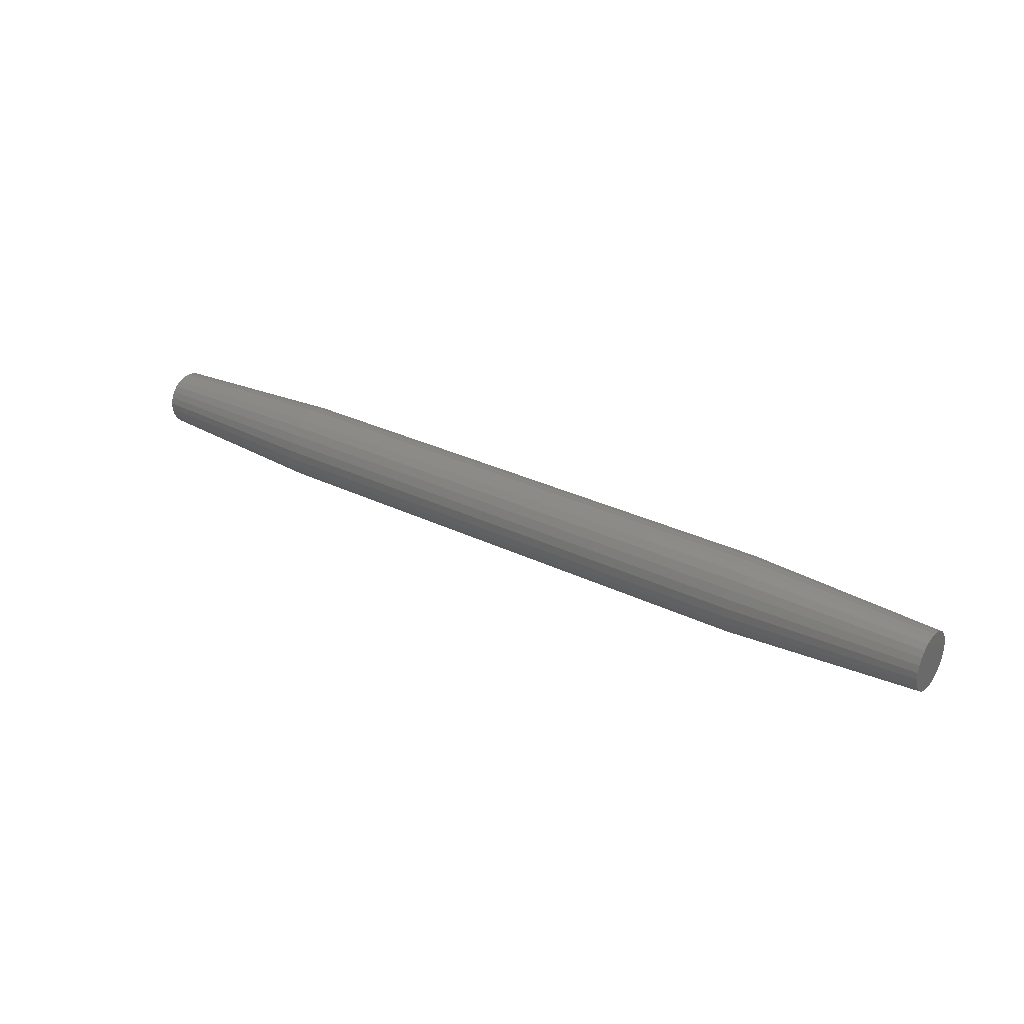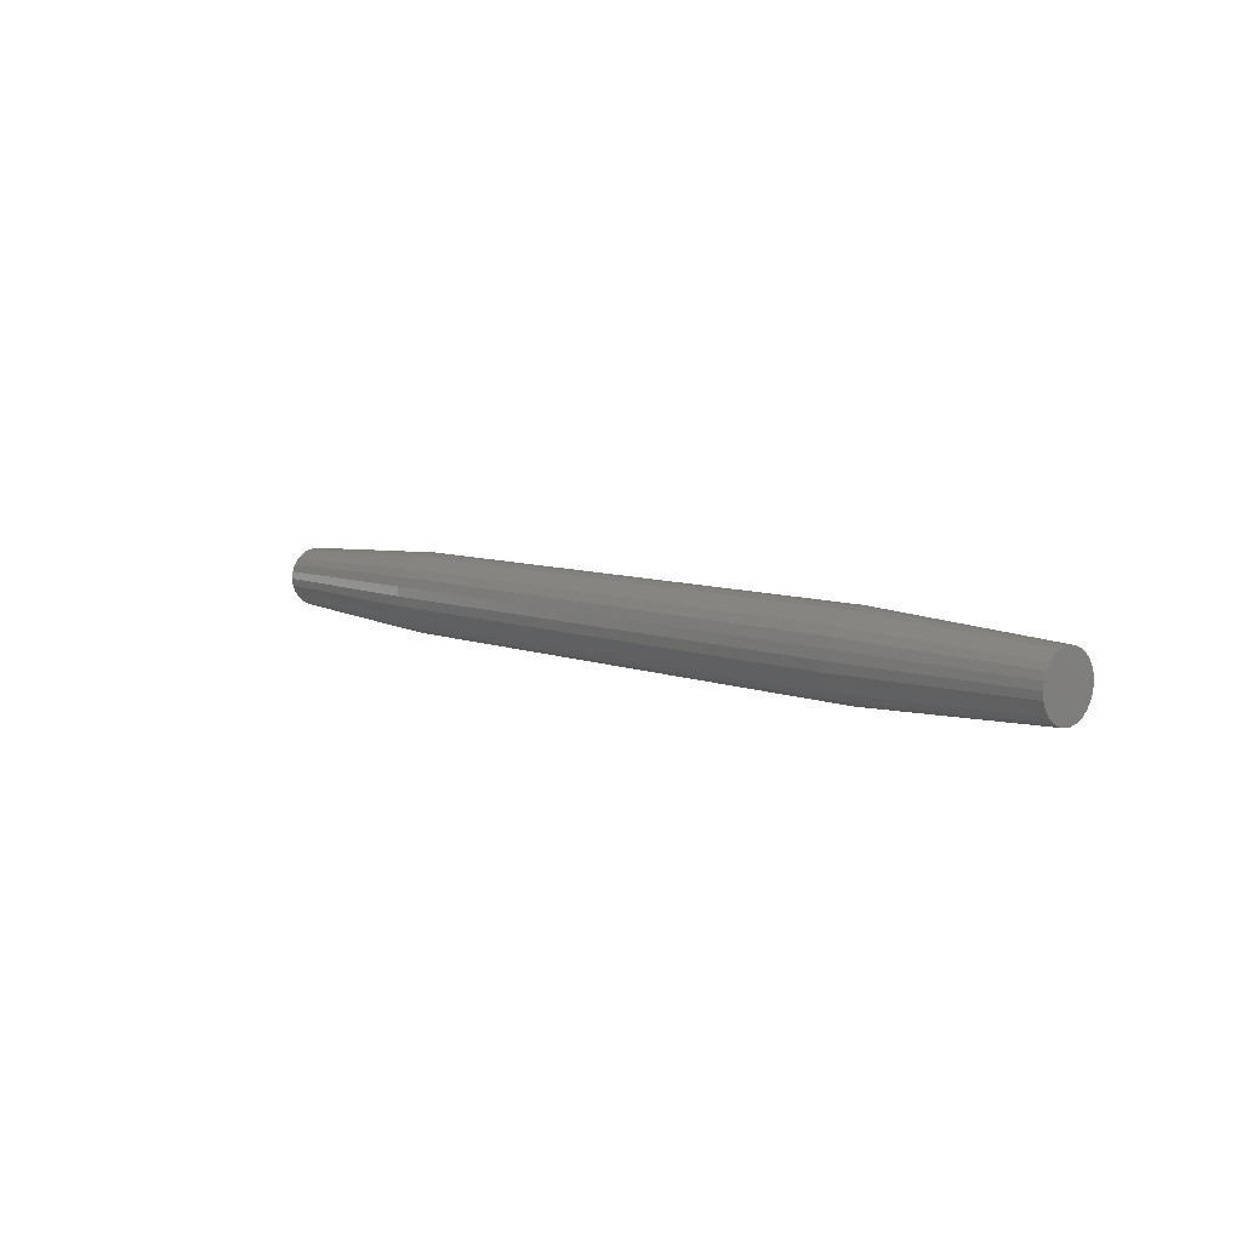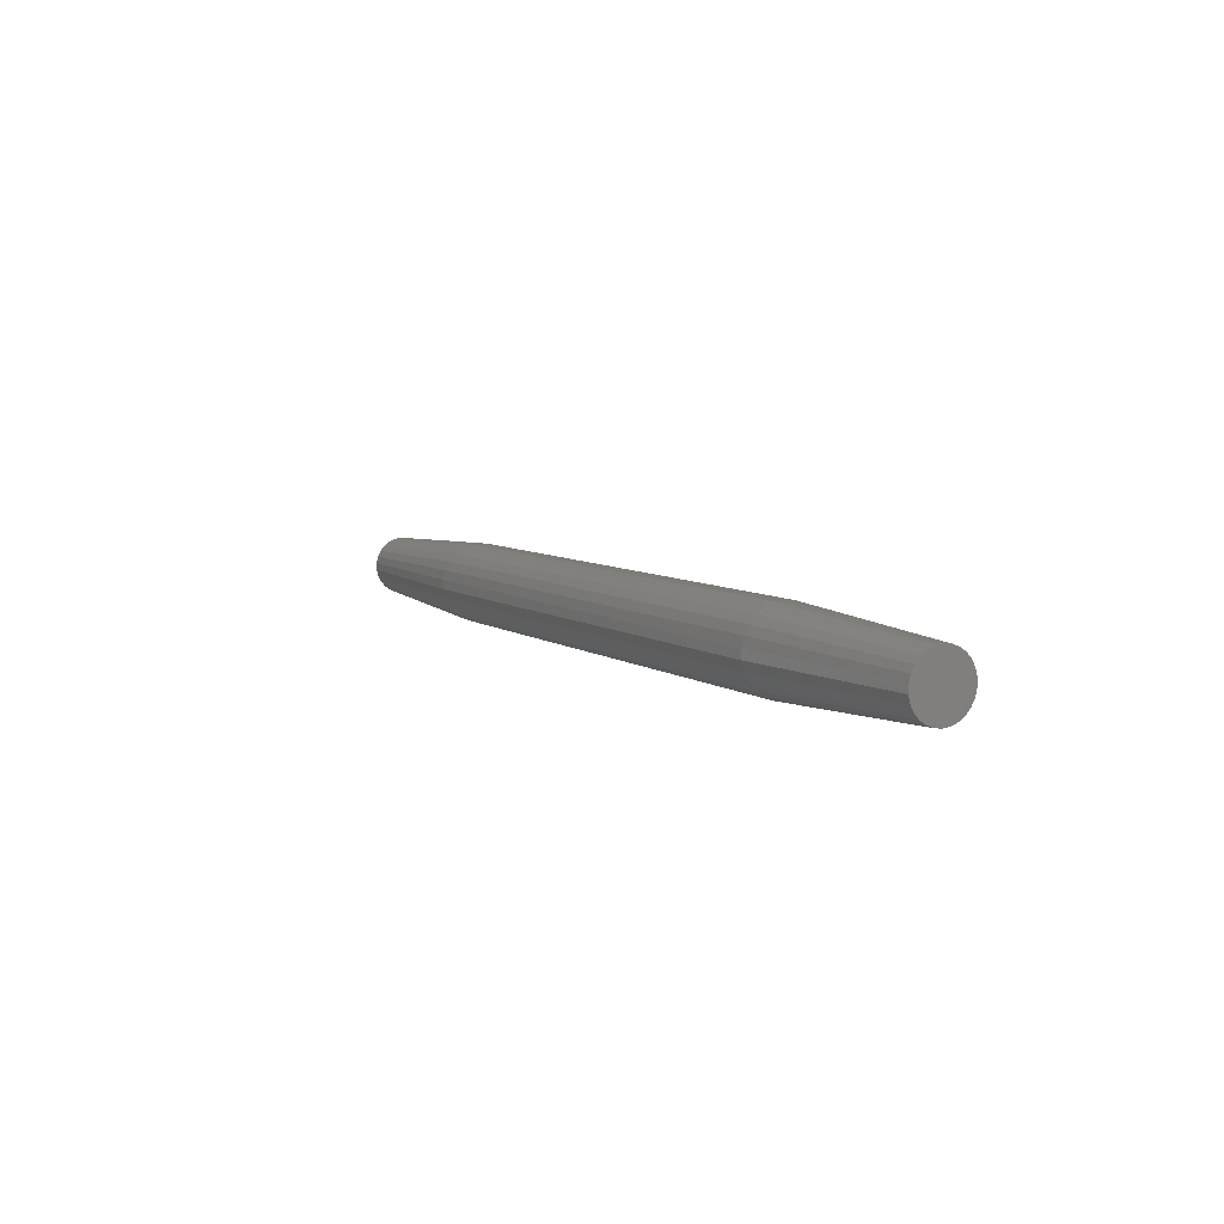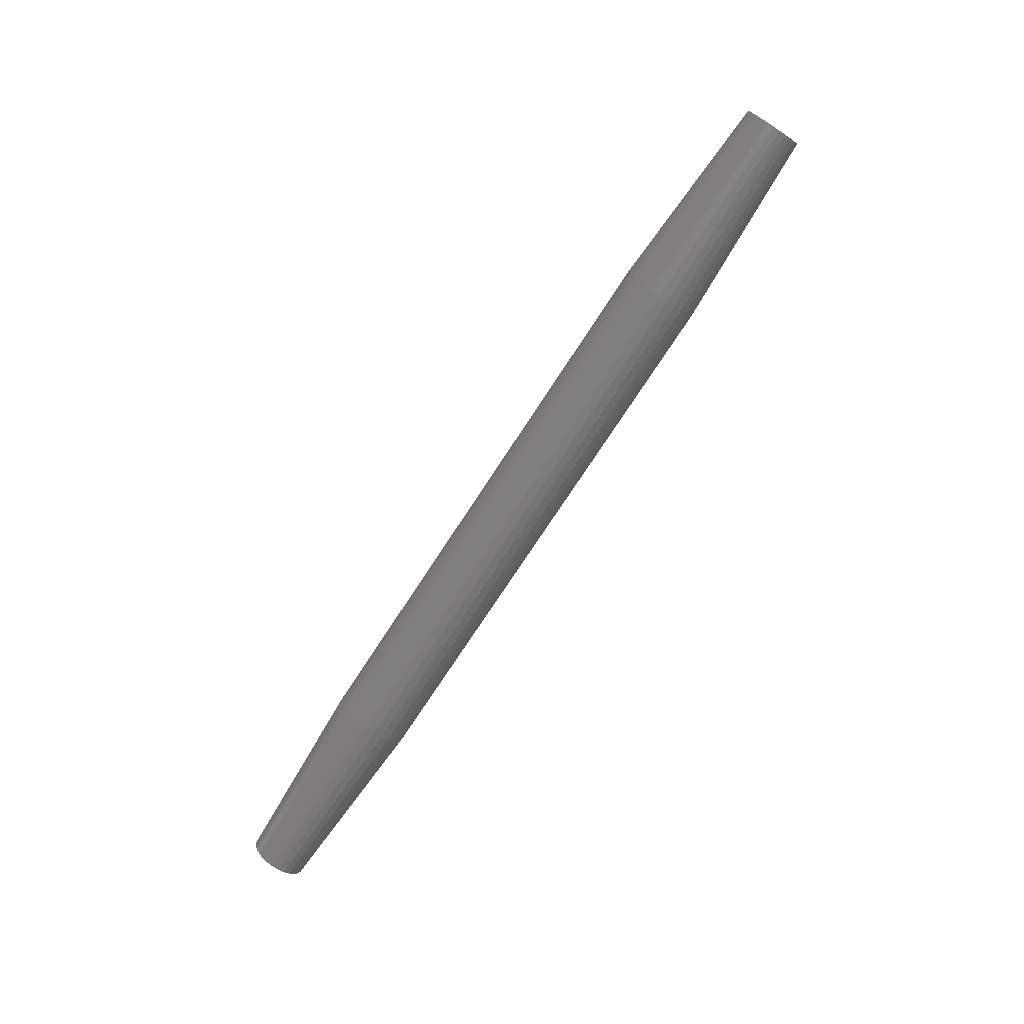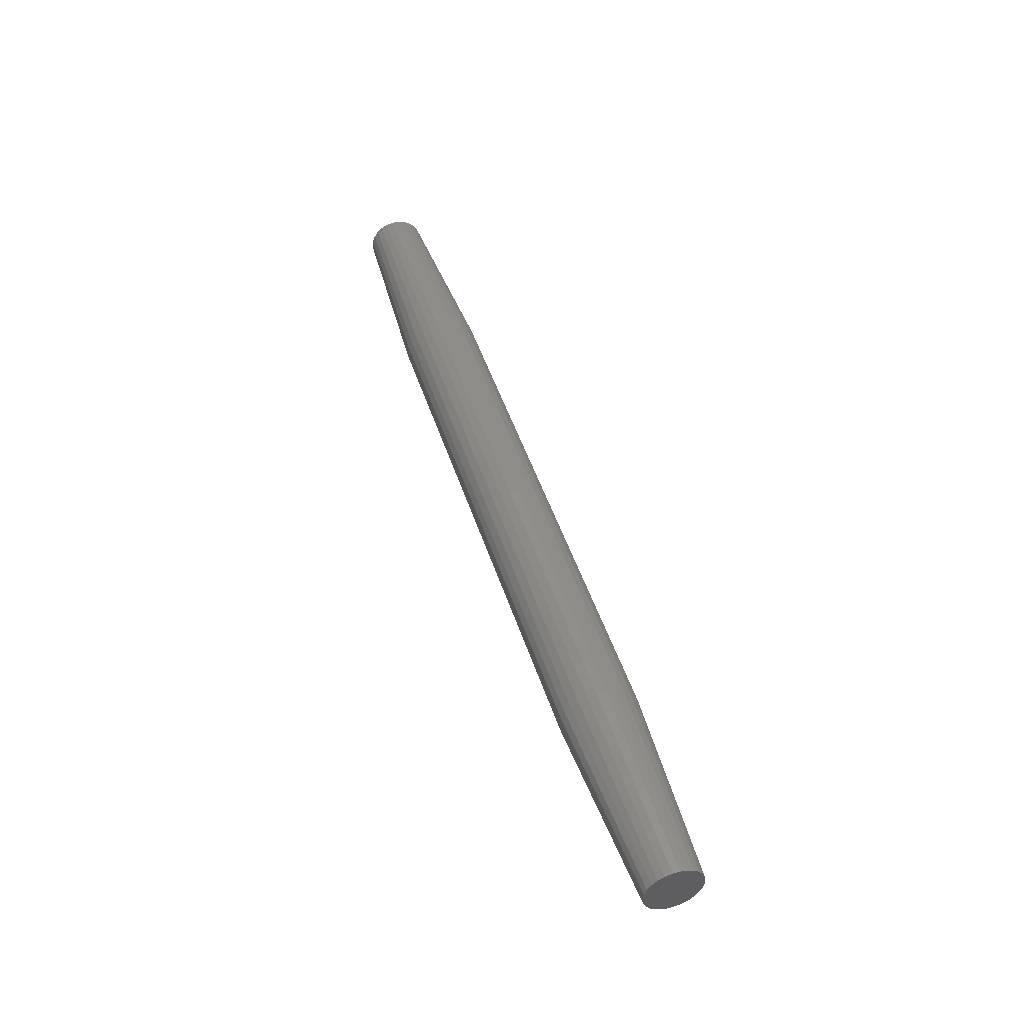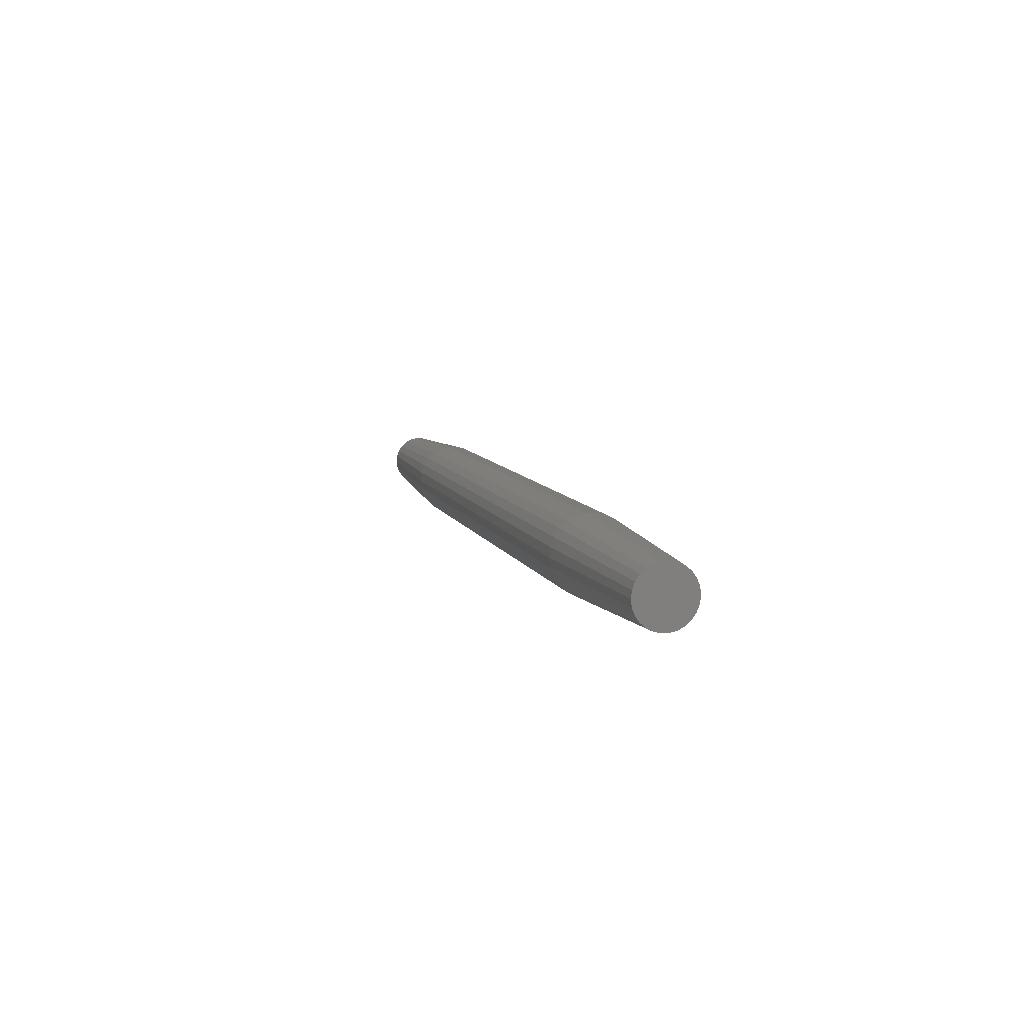
<metadata>
{"format":"stl","ext":"stl","renderer":"f3d","projection":"perspective","resolution":1024,"background":"white","views":[{"elev":29.5,"azim":35.9,"up":"+Z"},{"elev":7.5,"azim":-131.7,"up":"+Y"},{"elev":7.0,"azim":61.4,"up":"+Z"},{"elev":-75.0,"azim":-123.2,"up":"+Y"},{"elev":47.4,"azim":72.5,"up":"+Y"},{"elev":8.5,"azim":-105.0,"up":"+Y"}]}
</metadata>
<code>
# stl→obj: 104 verts, 204 faces
v 24 -16.12 4.5
v 14 -16.12 4
v 14 -15.65 4.058
v 24 -15.77 4.544
v 14 -15.2 4.229
v 24 -14.89 5.148
v 14 -14.26 5.291
v 24 -14.72 5.468
v 24 -15.43 4.672
v 24 -15.13 4.877
v 14 -14.8 7.497
v 14 -15.2 7.771
v 24 -15.13 7.123
v 24 -14.72 6.532
v 14 -14.26 6.709
v 24 -14.89 6.852
v 14 -14.48 7.136
v 24 -15.43 7.328
v 14 -15.65 7.942
v 14 -16.12 8
v 24 -16.12 7.5
v 14 -17.05 7.771
v 14 -17.45 7.497
v 24 -17.12 7.123
v 24 -17.36 5.148
v 14 -17.77 4.864
v 24 -17.12 4.877
v 14 -14.48 4.864
v 14 -16.6 4.058
v 14 -14.14 6.241
v 14 -14.14 5.759
v 24 -14.64 5.819
v 24 -16.48 7.456
v 24 -15.77 7.456
v 14 -17.77 7.136
v 24 -17.36 6.852
v 14 -18 6.709
v 14 -18.11 6.241
v 24 -17.53 6.532
v 24 -17.61 5.819
v 24 -17.61 6.181
v 14 -18.11 5.759
v 14 -14.8 4.503
v 24 -14.64 6.181
v 24 -16.48 4.544
v 24 -16.82 7.328
v 24 -16.82 4.672
v 24 -17.53 5.468
v 14 -17.05 4.229
v 14 -17.45 4.503
v 14 -16.6 7.942
v 14 -18 5.291
v -24 -16.48 7.456
v -24 -16.82 7.328
v -14 -16.6 7.942
v -14 -16.12 4
v -24 -16.12 4.5
v -14 -15.65 4.058
v -24 -15.77 4.544
v -14 -16.6 4.058
v -24 -16.48 4.544
v -24 -17.12 4.877
v -14 -17.05 4.229
v -14 -17.45 4.503
v -24 -16.82 4.672
v -24 -14.72 6.532
v -24 -14.89 6.852
v -14 -14.26 6.709
v -14 -18.11 5.759
v -24 -17.61 5.819
v -24 -17.53 5.468
v -14 -17.77 7.136
v -24 -17.36 6.852
v -14 -18 6.709
v -14 -17.77 4.864
v -14 -17.05 7.771
v -14 -17.45 7.497
v -14 -18.11 6.241
v -24 -17.61 6.181
v -14 -14.14 6.241
v -24 -14.64 5.819
v -24 -14.64 6.181
v -14 -14.14 5.759
v -24 -17.36 5.148
v -24 -14.72 5.468
v -24 -14.89 5.148
v -24 -15.13 4.877
v -24 -15.13 7.123
v -24 -15.43 4.672
v -24 -15.43 7.328
v -24 -15.77 7.456
v -24 -16.12 7.5
v -24 -17.12 7.123
v -24 -17.53 6.532
v -14 -14.26 5.291
v -14 -18 5.291
v -14 -14.48 7.136
v -14 -14.8 7.497
v -14 -15.2 7.771
v -14 -15.65 7.942
v -14 -14.8 4.503
v -14 -16.12 8
v -14 -15.2 4.229
v -14 -14.48 4.864
f 1 2 3
f 4 3 5
f 6 7 8
f 9 5 10
f 11 12 13
f 14 15 16
f 15 17 16
f 13 12 18
f 19 20 21
f 22 23 24
f 25 26 27
f 6 28 7
f 1 29 2
f 12 19 18
f 30 15 14
f 8 31 32
f 21 20 33
f 34 19 21
f 23 35 36
f 24 23 36
f 37 38 39
f 38 40 41
f 40 38 42
f 8 7 31
f 4 5 9
f 10 5 43
f 10 43 6
f 6 43 28
f 17 11 16
f 16 11 13
f 18 19 34
f 14 32 44
f 14 8 32
f 16 8 14
f 16 6 8
f 13 6 16
f 13 10 6
f 18 10 13
f 18 9 10
f 34 9 18
f 34 4 9
f 21 4 34
f 21 1 4
f 33 1 21
f 33 45 1
f 46 45 33
f 46 47 45
f 24 47 46
f 24 27 47
f 36 27 24
f 36 25 27
f 39 25 36
f 39 48 25
f 41 48 39
f 48 41 40
f 39 38 41
f 36 37 39
f 35 37 36
f 40 42 48
f 48 26 25
f 49 27 50
f 27 49 47
f 27 26 50
f 47 49 29
f 32 30 44
f 30 32 31
f 1 3 4
f 44 30 14
f 33 22 46
f 46 22 24
f 51 22 33
f 20 51 33
f 48 42 52
f 48 52 26
f 47 29 45
f 45 29 1
f 53 54 55
f 56 57 58
f 58 57 59
f 60 61 57
f 62 63 64
f 63 62 65
f 66 67 68
f 69 70 71
f 72 73 74
f 63 65 60
f 60 57 56
f 75 62 64
f 76 54 77
f 55 54 76
f 70 78 79
f 78 70 69
f 80 81 82
f 81 80 83
f 60 65 61
f 75 84 62
f 75 71 84
f 85 82 81
f 85 66 82
f 86 66 85
f 86 67 66
f 87 67 86
f 87 88 67
f 89 88 87
f 89 90 88
f 59 90 89
f 59 91 90
f 57 91 59
f 57 92 91
f 61 92 57
f 61 53 92
f 65 53 61
f 65 54 53
f 62 54 65
f 62 93 54
f 84 93 62
f 84 73 93
f 71 73 84
f 71 94 73
f 70 94 71
f 94 70 79
f 73 94 74
f 74 94 78
f 94 79 78
f 95 81 83
f 96 71 75
f 69 71 96
f 77 73 72
f 97 67 98
f 68 67 97
f 99 91 100
f 90 91 99
f 101 87 86
f 95 86 85
f 82 66 80
f 80 66 68
f 93 73 77
f 54 93 77
f 98 88 99
f 67 88 98
f 102 92 55
f 58 89 103
f 58 59 89
f 101 86 104
f 104 86 95
f 95 85 81
f 88 90 99
f 100 92 102
f 91 92 100
f 103 89 87
f 103 87 101
f 92 53 55
f 2 58 3
f 5 58 103
f 2 56 58
f 20 55 51
f 30 68 15
f 68 30 80
f 69 38 78
f 38 69 42
f 72 23 77
f 23 72 35
f 43 103 101
f 31 95 83
f 31 80 30
f 80 31 83
f 17 98 11
f 98 17 97
f 102 55 20
f 42 96 52
f 49 63 60
f 55 22 51
f 22 55 76
f 28 95 7
f 5 103 43
f 7 95 31
f 99 100 19
f 12 99 19
f 15 97 17
f 97 15 68
f 2 60 56
f 42 69 96
f 50 75 64
f 64 49 50
f 49 64 63
f 49 60 29
f 29 60 2
f 74 35 72
f 35 74 37
f 78 37 74
f 37 78 38
f 76 23 22
f 23 76 77
f 3 58 5
f 43 101 104
f 100 20 19
f 20 100 102
f 98 12 11
f 12 98 99
f 75 52 96
f 52 75 26
f 26 75 50
f 43 104 28
f 28 104 95

</code>
